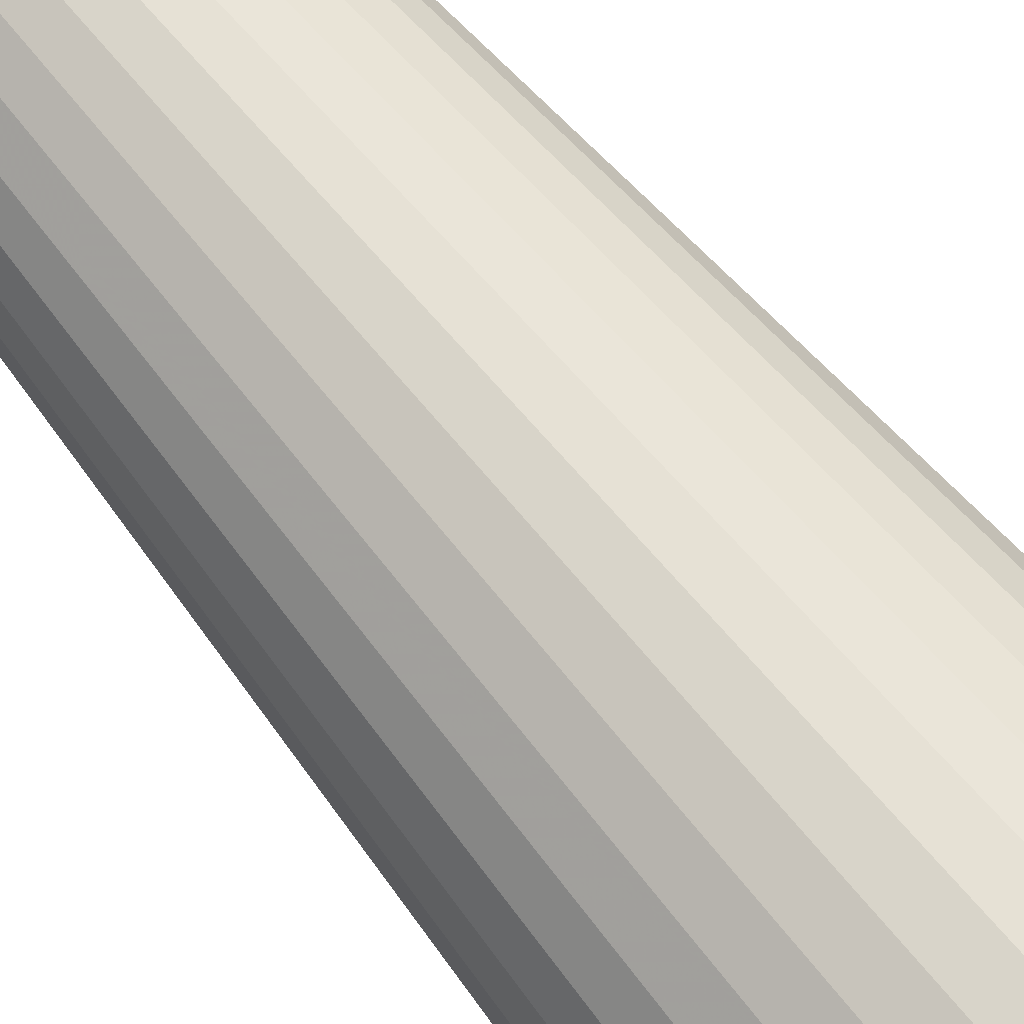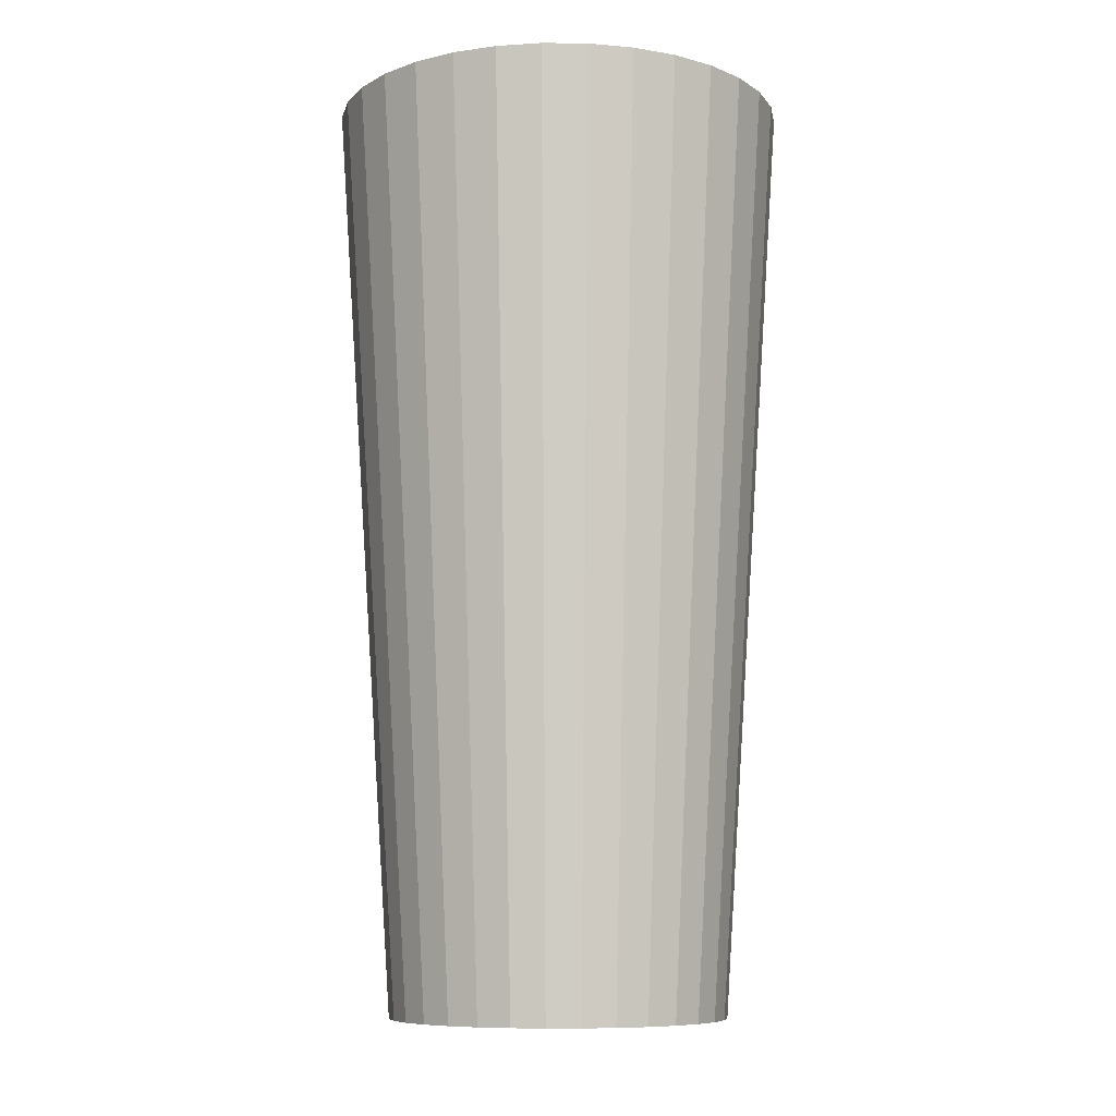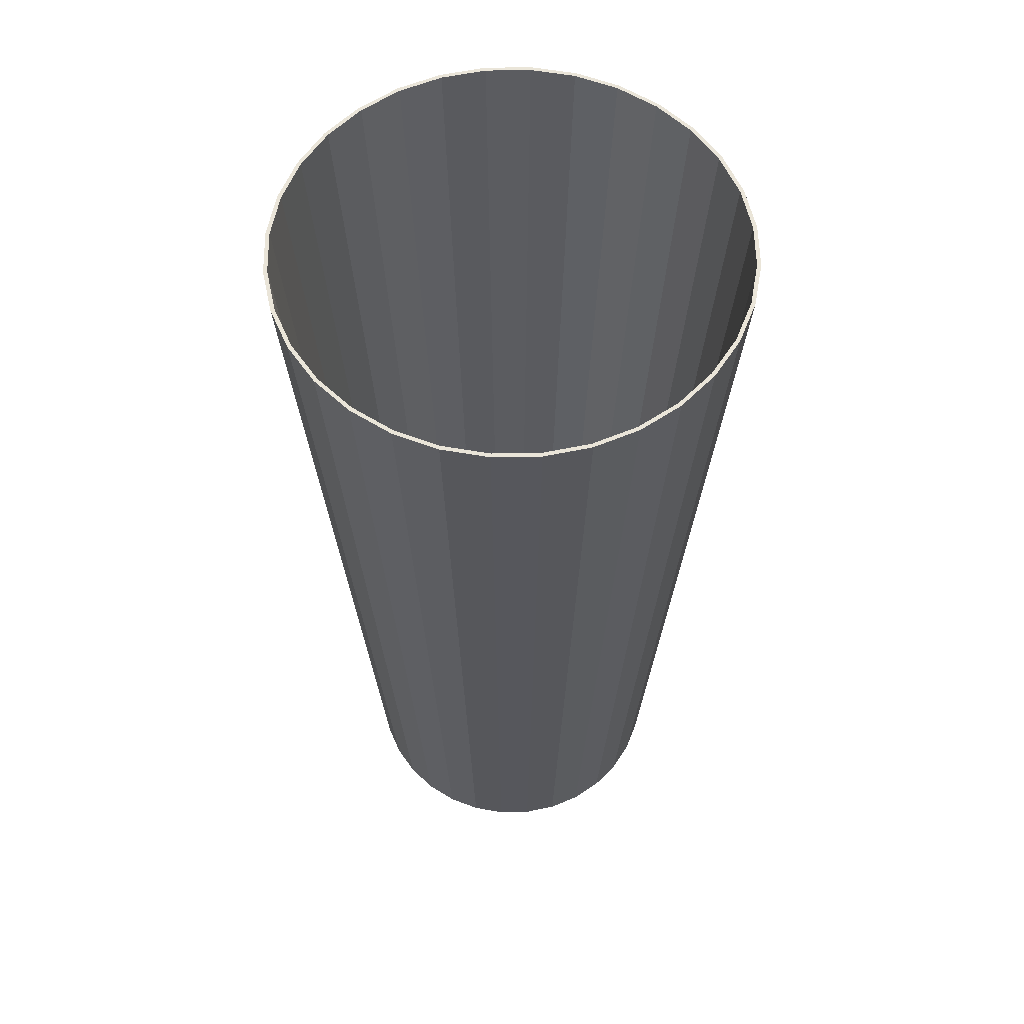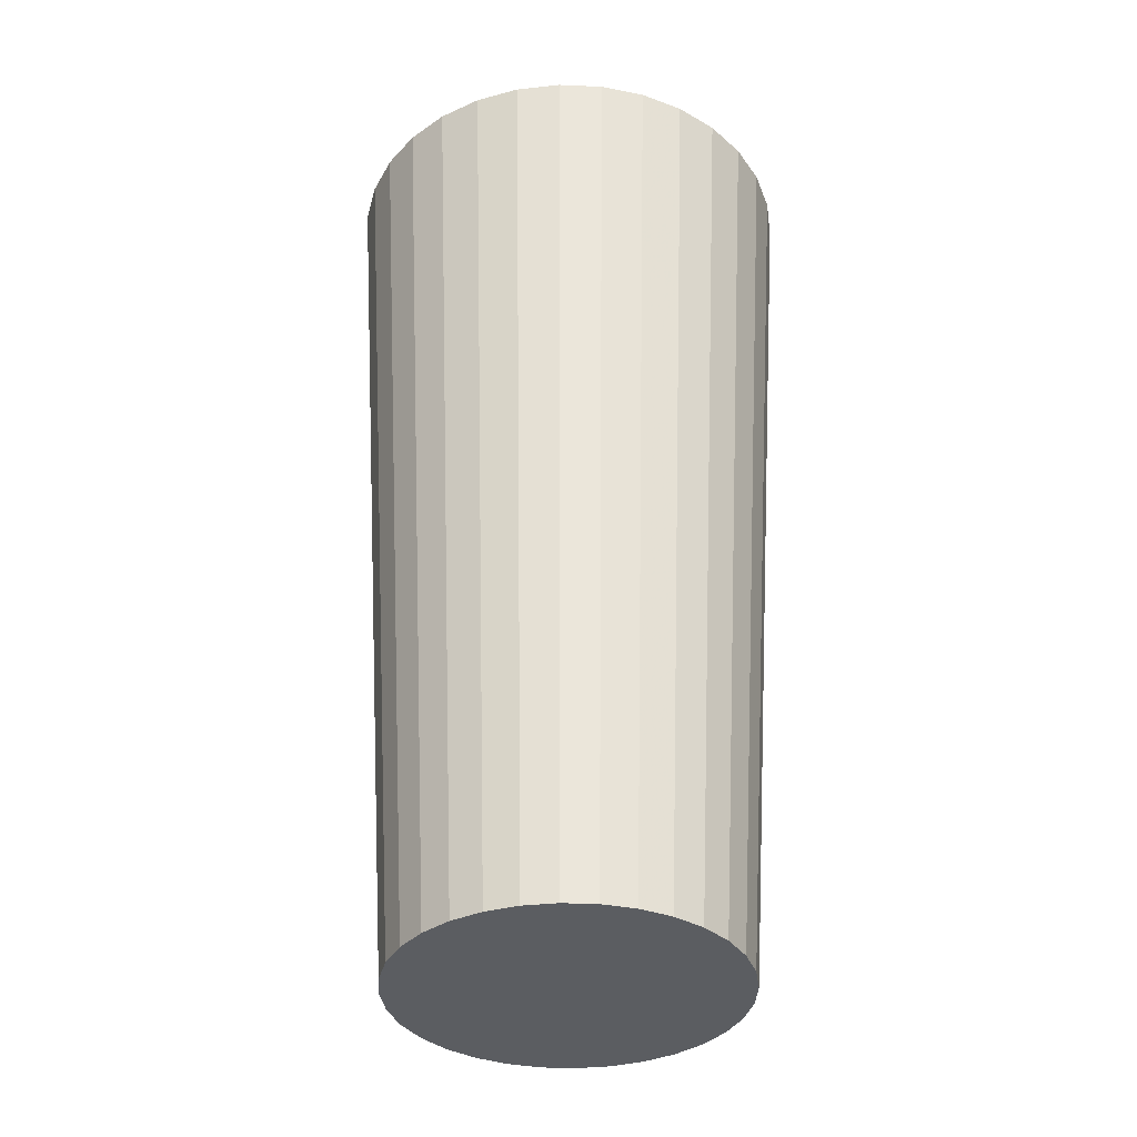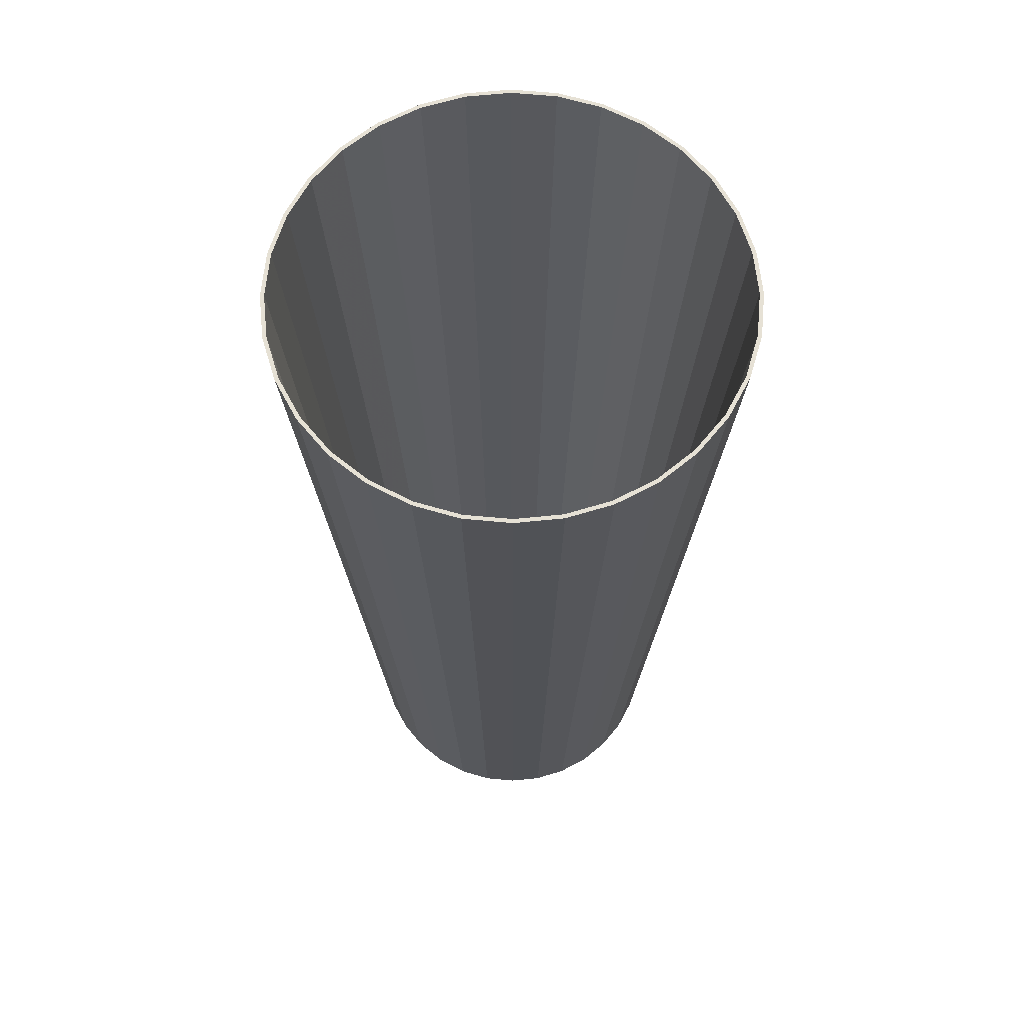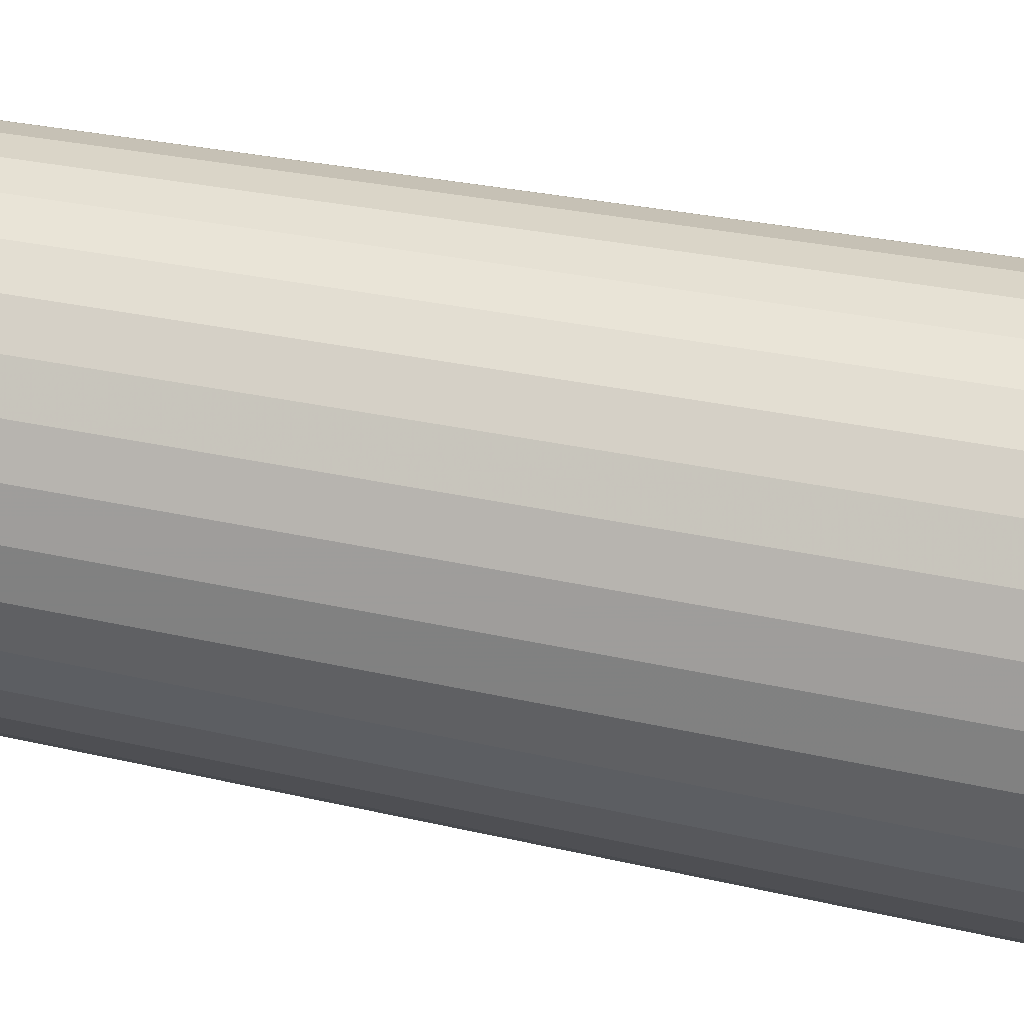
<metadata>
{"format":"obj","ext":"obj","renderer":"f3d","projection":"perspective","resolution":1024,"background":"white","views":[{"elev":71.7,"azim":139.9,"up":"+Z"},{"elev":-8.9,"azim":138.9,"up":"+Y"},{"elev":58.6,"azim":15.9,"up":"+Y"},{"elev":-36.2,"azim":13.7,"up":"+Y"},{"elev":64.8,"azim":78.5,"up":"+Y"},{"elev":-21.9,"azim":65.7,"up":"+Z"}]}
</metadata>
<code>
v -0 0.4311 -0.2127
v 0.04149 0.4311 -0.2086
v 0.03052 -0.4311 -0.1534
v 0 -0.4311 -0.1564
v -0.03052 -0.4311 -0.1534
v -0.04149 0.4311 -0.2086
v -0.005313 0.4311 -0.2086
v 0.005313 0.4311 -0.2086
v -0 0.4311 -0.2091
v 0.08138 0.4311 -0.1965
v 0.05986 -0.4311 -0.1445
v -0.05986 -0.4311 -0.1445
v -0.08138 0.4311 -0.1965
v 0.0234 0.4311 -0.2068
v -0.04079 0.4311 -0.2051
v -0.0633 0.4311 -0.1983
v 0.04079 0.4311 -0.2051
v 0.06917 0.4311 -0.1965
v 0.1182 0.4311 -0.1768
v 0.0869 -0.4311 -0.1301
v -0.0869 -0.4311 -0.1301
v -0.1182 0.4311 -0.1768
v -0.06917 0.4311 -0.1965
v 0.07216 0.4311 -0.1956
v 0.08002 0.4311 -0.1932
v 0.1106 0.4311 -0.1768
v 0.1504 0.4311 -0.1504
v 0.1106 -0.4311 -0.1106
v -0.1106 -0.4311 -0.1106
v -0.1504 0.4311 -0.1504
v -0.08002 0.4311 -0.1932
v -0.1089 0.4311 -0.1777
v 0.1118 0.4311 -0.1762
v 0.1162 0.4311 -0.1739
v 0.1448 0.4311 -0.1504
v 0.1768 0.4311 -0.1182
v 0.1301 -0.4311 -0.0869
v -0.1768 0.4311 -0.1182
v -0.1301 -0.4311 -0.0869
v -0.1162 0.4311 -0.1739
v -0.1106 0.4311 -0.1768
v -0.144 0.4311 -0.151
v 0.1454 0.4311 -0.1499
v 0.1479 0.4311 -0.1479
v 0.1722 0.4311 -0.1182
v 0.1965 0.4311 -0.08138
v 0.1445 -0.4311 -0.05986
v -0.1965 0.4311 -0.08139
v -0.1445 -0.4311 -0.05986
v -0.1479 0.4311 -0.1479
v -0.1448 0.4311 -0.1504
v -0.1718 0.4311 -0.1186
v 0.1726 0.4311 -0.1177
v 0.1739 0.4311 -0.1162
v 0.1925 0.4311 -0.08138
v 0.2086 0.4311 -0.04149
v 0.1534 -0.4311 -0.03052
v -0.2086 0.4311 -0.04149
v -0.1534 -0.4311 -0.03052
v -0.1739 0.4311 -0.1162
v -0.1722 0.4311 -0.1182
v -0.1922 0.4311 -0.0818
v 0.1927 0.4311 -0.08101
v 0.1932 0.4311 -0.08002
v 0.2049 0.4311 -0.04149
v 0.2127 0.4311 0
v 0.1564 -0.4311 -0
v -0.2127 0.4311 -0
v -0.1564 -0.4311 -0
v -0.1932 0.4311 -0.08002
v -0.1925 0.4311 -0.08139
v -0.2048 0.4311 -0.04187
v 0.205 0.4311 -0.04114
v 0.2051 0.4311 -0.04079
v 0.2091 0.4311 -0
v 0.2086 0.4311 0.04149
v 0.1534 -0.4311 0.03052
v -0.1534 -0.4311 0.03052
v -0.2086 0.4311 0.04149
v -0.2051 0.4311 -0.04079
v -0.2049 0.4311 -0.04149
v -0.2091 0.4311 -0.000355
v 0.2091 0.4311 0.000354
v 0.2051 0.4311 0.04079
v 0.2049 0.4311 0.04149
v 0.1965 0.4311 0.08138
v 0.1445 -0.4311 0.05986
v -0.1445 -0.4311 0.05986
v -0.1965 0.4311 0.08138
v -0.205 0.4311 0.04113
v -0.2051 0.4311 0.04079
v -0.2091 0.4311 -0
v 0.2048 0.4311 0.04187
v 0.1932 0.4311 0.08002
v 0.1925 0.4311 0.08138
v 0.1768 0.4311 0.1182
v 0.1301 -0.4311 0.0869
v -0.1301 -0.4311 0.0869
v -0.1768 0.4311 0.1182
v -0.1927 0.4311 0.08101
v -0.1932 0.4311 0.08002
v -0.2049 0.4311 0.04149
v 0.1922 0.4311 0.0818
v 0.1739 0.4311 0.1162
v 0.1722 0.4311 0.1182
v 0.1504 0.4311 0.1504
v 0.1106 -0.4311 0.1106
v -0.1106 -0.4311 0.1106
v -0.1504 0.4311 0.1504
v -0.1726 0.4311 0.1177
v -0.1739 0.4311 0.1162
v -0.1925 0.4311 0.08138
v 0.1718 0.4311 0.1186
v 0.1479 0.4311 0.1479
v 0.1448 0.4311 0.1504
v 0.1182 0.4311 0.1768
v 0.0869 -0.4311 0.1301
v -0.1182 0.4311 0.1768
v -0.0869 -0.4311 0.1301
v -0.1454 0.4311 0.1499
v -0.1479 0.4311 0.1479
v -0.1722 0.4311 0.1182
v 0.144 0.4311 0.151
v 0.1162 0.4311 0.1739
v 0.1106 0.4311 0.1768
v 0.08138 0.4311 0.1965
v 0.05986 -0.4311 0.1445
v -0.08139 0.4311 0.1965
v -0.05986 -0.4311 0.1445
v -0.1118 0.4311 0.1762
v -0.1162 0.4311 0.1739
v -0.1448 0.4311 0.1504
v 0.1089 0.4311 0.1777
v 0.08002 0.4311 0.1932
v 0.06917 0.4311 0.1965
v 0.04149 0.4311 0.2086
v 0.03052 -0.4311 0.1534
v -0.04149 0.4311 0.2086
v -0.03052 -0.4311 0.1534
v -0.07216 0.4311 0.1956
v -0.08002 0.4311 0.1932
v -0.1106 0.4311 0.1768
v 0.0633 0.4311 0.1983
v 0.04079 0.4311 0.2051
v 0.005313 0.4311 0.2086
v -0 0.4311 0.2127
v -0 -0.4311 0.1564
v -0.0234 0.4311 0.2068
v -0.04079 0.4311 0.2051
v -0.06917 0.4311 0.1965
v -0.005313 0.4311 0.2086
v -0 0.4311 0.2091
v 0 -0.4129 -0.154
v 0.03005 -0.4129 -0.1511
v -0.03005 -0.4129 -0.1511
v 0.05895 -0.4129 -0.1423
v -0.05895 -0.4129 -0.1423
v 0.08558 -0.4129 -0.1281
v -0.08558 -0.4129 -0.1281
v 0.1089 -0.4129 -0.1089
v -0.1089 -0.4129 -0.1089
v 0.1281 -0.4129 -0.08558
v -0.1281 -0.4129 -0.08558
v 0.1423 -0.4129 -0.05895
v -0.1423 -0.4129 -0.05895
v 0.1511 -0.4129 -0.03005
v -0.1511 -0.4129 -0.03005
v 0.154 -0.4129 -0
v -0.154 -0.4129 -0
v 0.1511 -0.4129 0.03005
v -0.1511 -0.4129 0.03005
v 0.1423 -0.4129 0.05895
v -0.1423 -0.4129 0.05895
v 0.1281 -0.4129 0.08558
v -0.1281 -0.4129 0.08558
v 0.1089 -0.4129 0.1089
v -0.1089 -0.4129 0.1089
v 0.08558 -0.4129 0.1281
v -0.08558 -0.4129 0.1281
v 0.05895 -0.4129 0.1423
v -0.05895 -0.4129 0.1423
v 0.03005 -0.4129 0.1511
v -0.03005 -0.4129 0.1511
v -0 -0.4129 0.154
f 1 2 3 4
f 2 10 11 3
f 10 19 20 11
f 19 27 28 20
f 28 27 36 37
f 37 36 46 47
f 47 46 56 57
f 57 56 66 67
f 66 76 77 67
f 76 86 87 77
f 86 96 97 87
f 96 106 107 97
f 107 106 116 117
f 117 116 126 127
f 127 126 136 137
f 137 136 146 147
f 146 138 139 147
f 138 128 129 139
f 128 118 119 129
f 118 109 108 119
f 108 109 99 98
f 98 99 89 88
f 88 89 79 78
f 78 79 68 69
f 68 58 59 69
f 58 48 49 59
f 48 38 39 49
f 38 30 29 39
f 29 30 22 21
f 21 22 13 12
f 1 9 8 2
f 1 6 7 9
f 6 13 16 15
f 15 7 6
f 2 8 14
f 16 13 23
f 2 17 18 10
f 2 14 17
f 13 22 32 31
f 31 23 13
f 24 10 18
f 22 41 32
f 26 19 10 25
f 10 24 25
f 22 30 42 40
f 40 41 22
f 33 19 26
f 30 51 42
f 35 27 19 34
f 19 33 34
f 30 38 52 50
f 50 51 30
f 43 27 35
f 38 61 52
f 45 36 27 44
f 27 43 44
f 38 48 62 60
f 60 61 38
f 53 36 45
f 48 71 62
f 55 46 36 54
f 36 53 54
f 48 58 72 70
f 70 71 48
f 63 46 55
f 58 81 72
f 65 56 46 64
f 46 63 64
f 58 68 82 80
f 80 81 58
f 73 56 65
f 68 92 82
f 75 66 56 74
f 56 73 74
f 79 91 92 68
f 79 90 91
f 83 66 75
f 79 102 90
f 76 66 83 84
f 84 85 76
f 89 101 102 79
f 89 100 101
f 93 76 85
f 89 112 100
f 86 76 93 94
f 94 95 86
f 99 111 112 89
f 99 110 111
f 103 86 95
f 99 122 110
f 96 86 103 104
f 104 105 96
f 109 121 122 99
f 109 120 121
f 113 96 105
f 109 132 120
f 106 96 113 114
f 114 115 106
f 118 131 132 109
f 118 130 131
f 123 106 115
f 118 142 130
f 116 106 123 124
f 124 125 116
f 128 141 142 118
f 128 140 141
f 133 116 125
f 128 150 140
f 126 116 133 134
f 134 135 126
f 138 149 150 128
f 138 148 149
f 143 126 135
f 138 151 148
f 136 126 143 144
f 144 145 136
f 146 152 151 138
f 146 136 145 152
f 1 4 5 6
f 12 13 6 5
f 4 3 5
f 3 12 5
f 3 11 12
f 11 21 12
f 11 20 21
f 20 29 21
f 20 28 29
f 28 39 29
f 28 37 39
f 37 49 39
f 37 47 49
f 47 59 49
f 47 57 59
f 57 69 59
f 57 67 69
f 67 78 69
f 67 77 78
f 77 88 78
f 77 87 88
f 87 98 88
f 87 97 98
f 97 108 98
f 97 107 108
f 107 119 108
f 107 117 119
f 117 129 119
f 117 127 129
f 127 139 129
f 127 137 139
f 137 147 139
f 154 17 14 8
f 9 153 154 8
f 156 24 18 17
f 156 25 24
f 17 154 156
f 158 33 26 156
f 158 34 33
f 26 25 156
f 160 43 35 158
f 160 44 43
f 35 34 158
f 160 54 53 45
f 160 162 54
f 45 44 160
f 162 164 64 63
f 55 54 162 63
f 164 166 74 73
f 73 65 164
f 65 64 164
f 75 74 166 168
f 170 83 75 168
f 170 84 83
f 172 85 84 170
f 172 93 85
f 172 94 93
f 174 95 94 172
f 174 103 95
f 174 104 103
f 176 113 105 104
f 104 174 176
f 176 114 113
f 176 178 123 115
f 115 114 176
f 178 124 123
f 178 134 133 125
f 125 124 178
f 178 180 134
f 180 143 135 134
f 180 182 144 143
f 182 152 145 144
f 182 184 152
f 183 148 151 152
f 183 149 148
f 152 184 183
f 181 141 140 150
f 149 183 181 150
f 179 130 142 181
f 179 131 130
f 142 141 181
f 177 120 132 179
f 177 121 120
f 132 131 179
f 177 110 122 121
f 177 175 111 110
f 175 173 101 100
f 100 112 175
f 112 111 175
f 173 171 91 90
f 90 102 173
f 102 101 173
f 92 91 171 169
f 167 82 92 169
f 167 80 82
f 165 81 80 167
f 165 72 81
f 165 70 72
f 163 71 70 165
f 163 62 71
f 163 60 62
f 161 50 52 61
f 60 163 161 61
f 161 159 42 51
f 51 50 161
f 159 40 42
f 159 32 41 40
f 159 157 31 32
f 9 7 155 153
f 7 15 155
f 157 15 16 23
f 23 31 157
f 157 155 15
f 153 155 154
f 154 155 157
f 154 157 156
f 156 157 159
f 156 159 158
f 158 159 161
f 158 161 160
f 160 161 163
f 160 163 162
f 162 163 165
f 162 165 164
f 164 165 167
f 164 167 166
f 166 167 169
f 166 169 168
f 168 169 171
f 168 171 170
f 170 171 173
f 170 173 172
f 172 173 175
f 172 175 174
f 174 175 177
f 174 177 176
f 176 177 179
f 176 179 178
f 178 179 181
f 178 181 180
f 180 181 183
f 180 183 182
f 182 183 184

</code>
